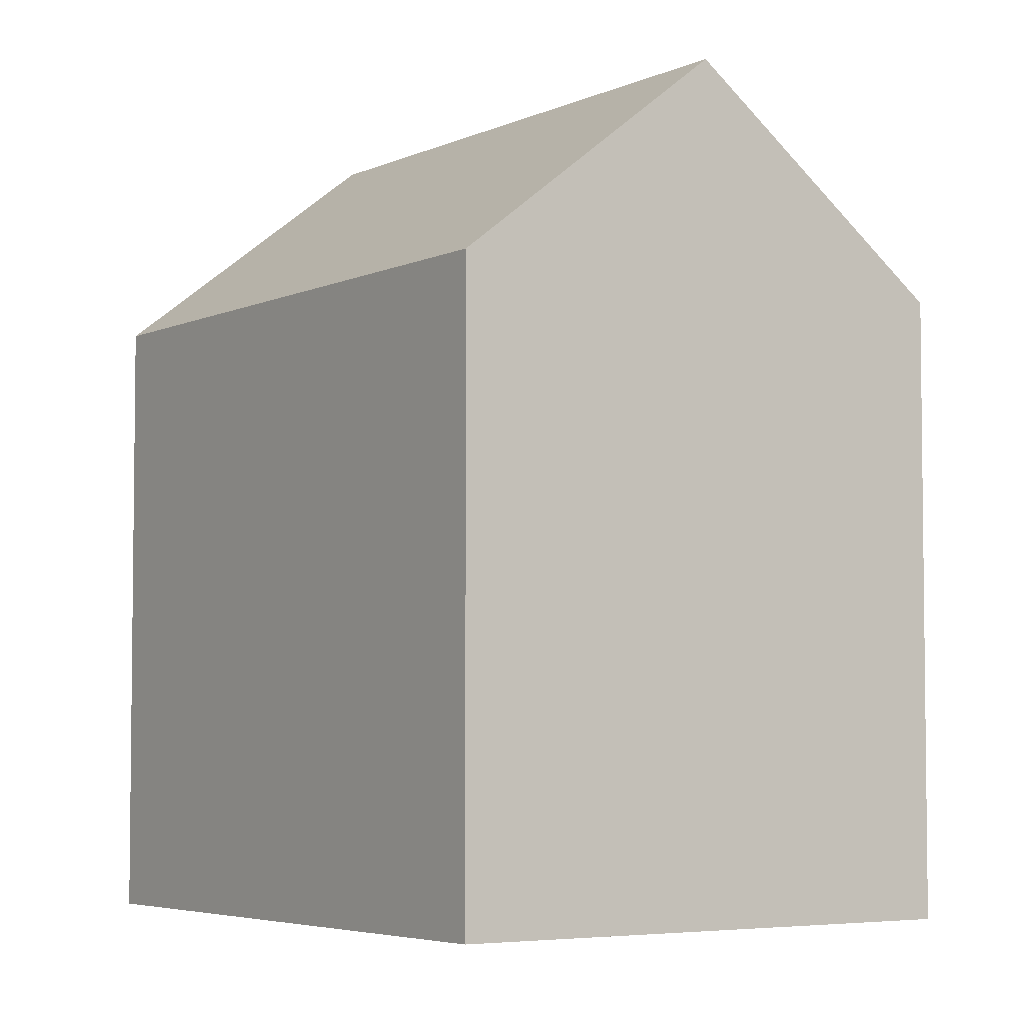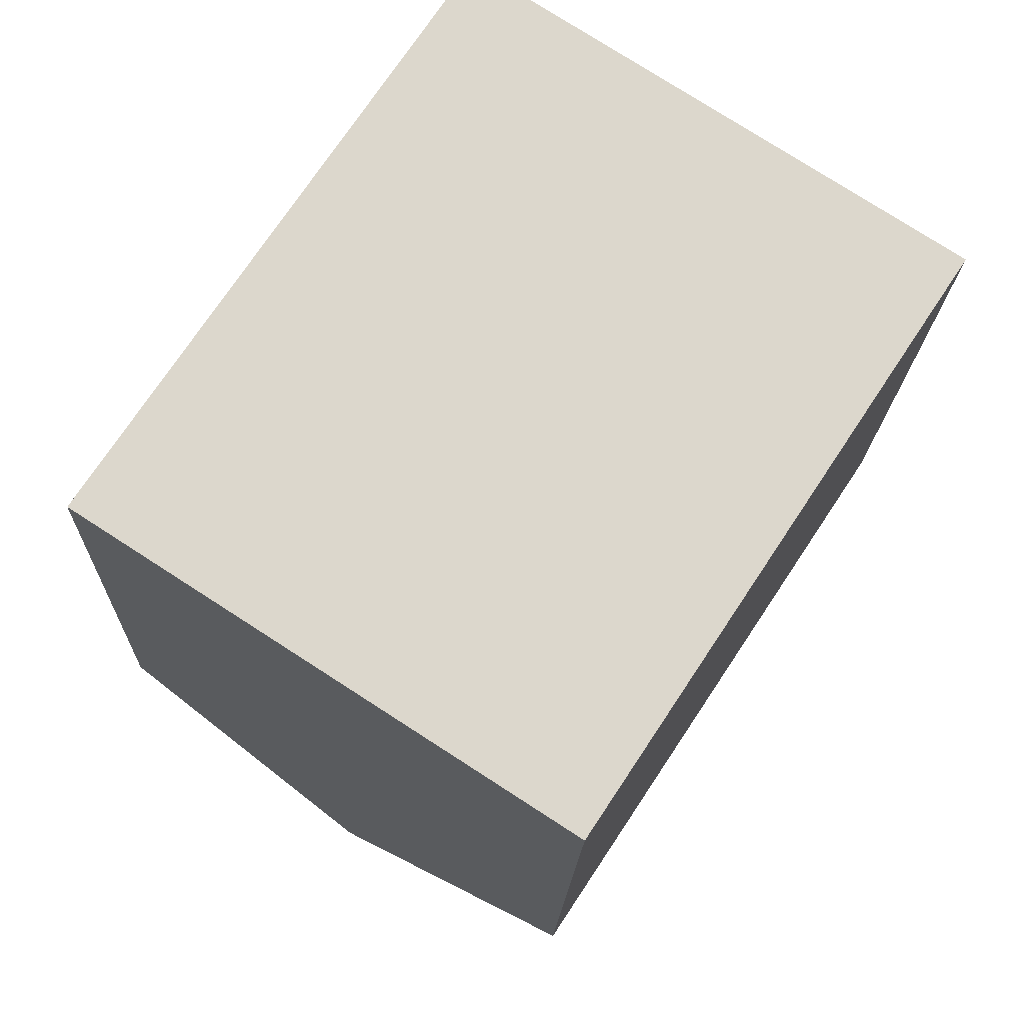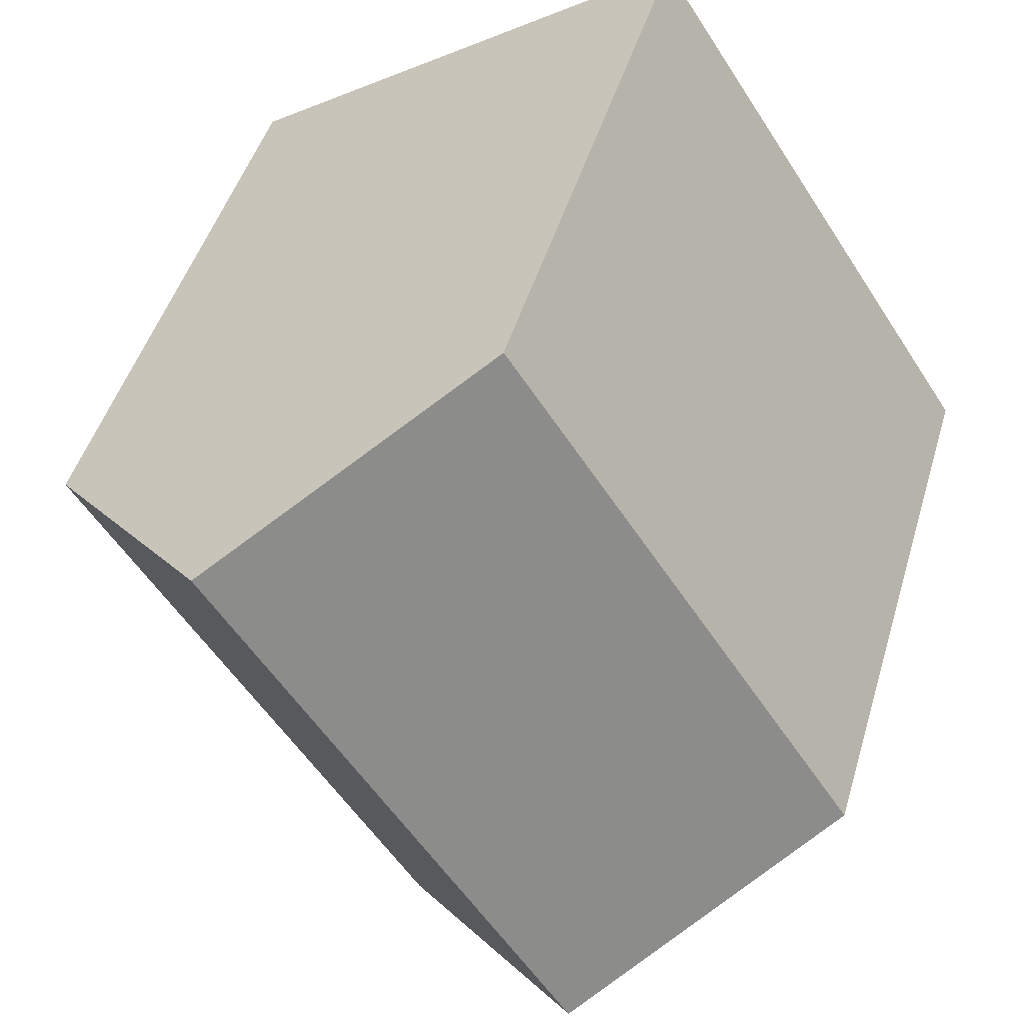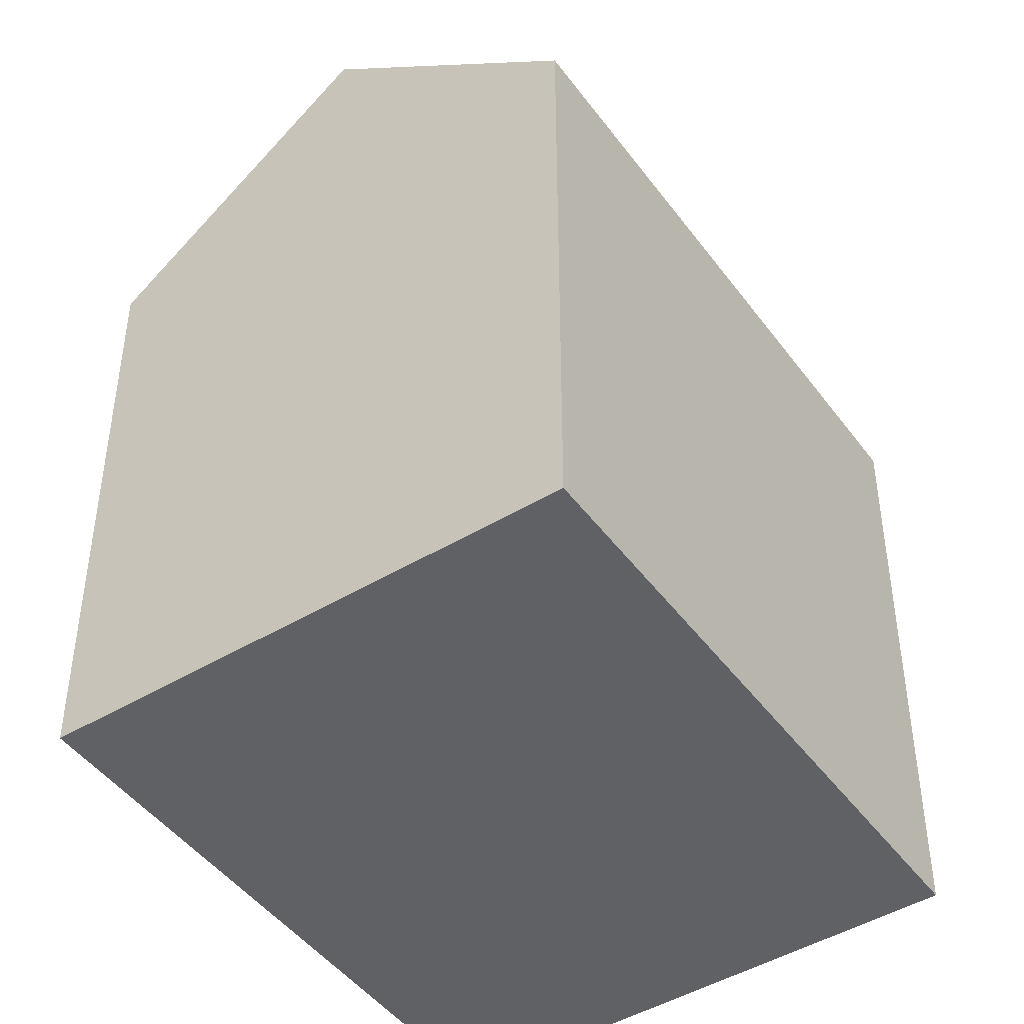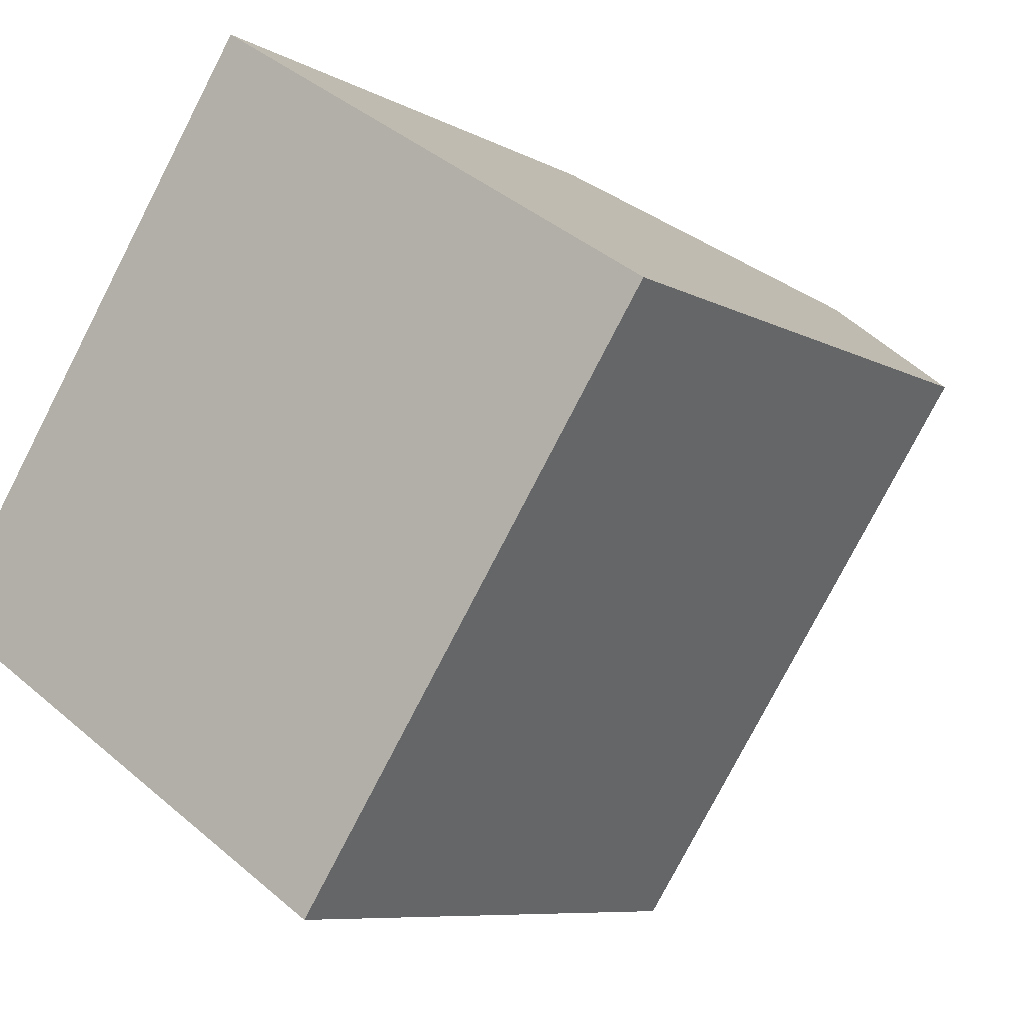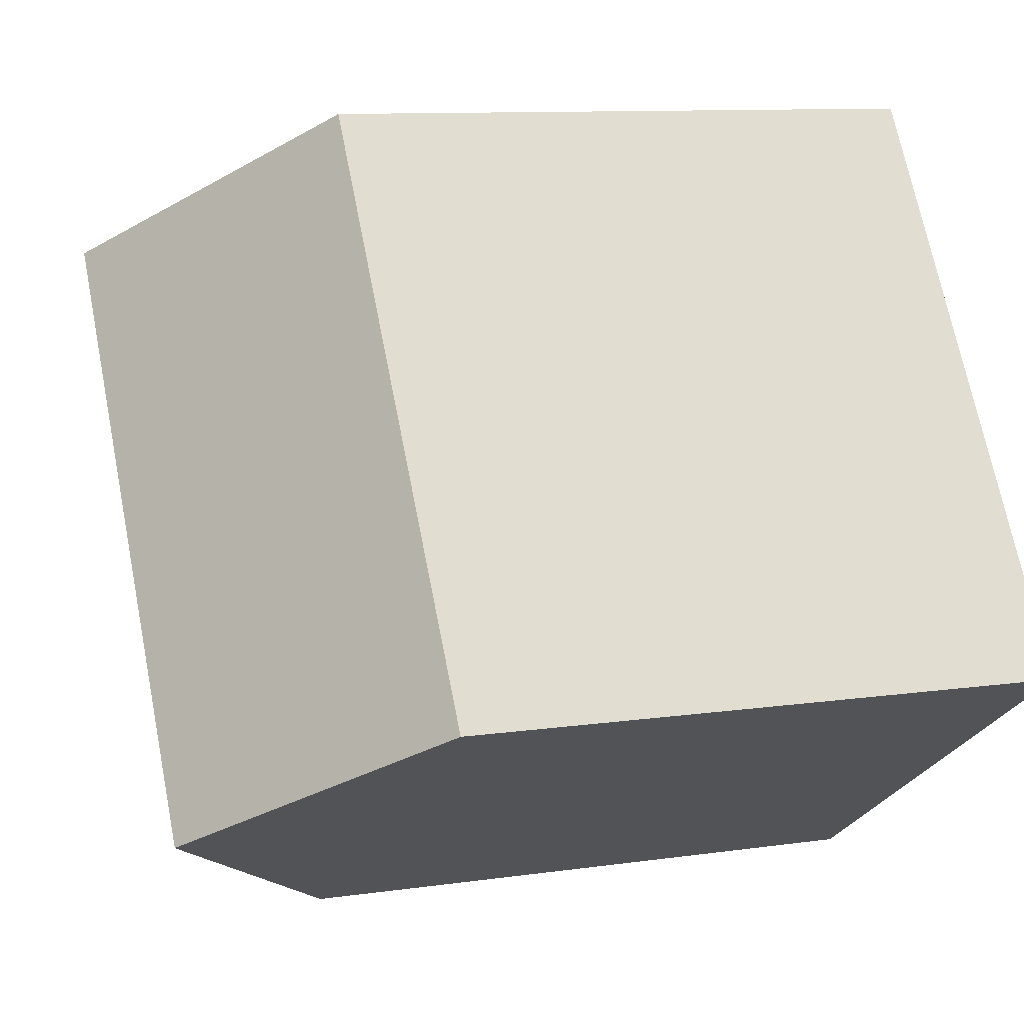
<metadata>
{"format":"obj","ext":"obj","renderer":"f3d","projection":"perspective","resolution":1024,"background":"white","views":[{"elev":-4.6,"azim":178.7,"up":"+Y"},{"elev":-16.8,"azim":-1.7,"up":"+Z"},{"elev":46.1,"azim":-163.9,"up":"+Z"},{"elev":-46.1,"azim":67.5,"up":"+Y"},{"elev":-7.8,"azim":33.6,"up":"+Z"},{"elev":10.2,"azim":-110.5,"up":"+Z"}]}
</metadata>
<code>
v  19.26 14.49 5.822
v  8.439 -7.85e-16 12.82
v  19.26 -3.565e-16 5.822
v  8.439 14.49 12.82
v  13.85 19.46 9.321
v  0 0 0
v  0.0003095 14.49 -0.0004595
v  10.82 4.285e-16 -6.998
v  10.82 14.49 -6.999
v  5.412 19.46 -3.5
g defaultobject
f 1 2 3
f 2 1 4
f 4 1 5
f 4 6 2
f 6 4 7
f 7 8 6
f 8 7 9
f 9 7 10
f 8 1 3
f 1 8 9
f 2 8 3
f 8 2 6
f 10 4 5
f 4 10 7
f 9 5 1
f 5 9 10

</code>
